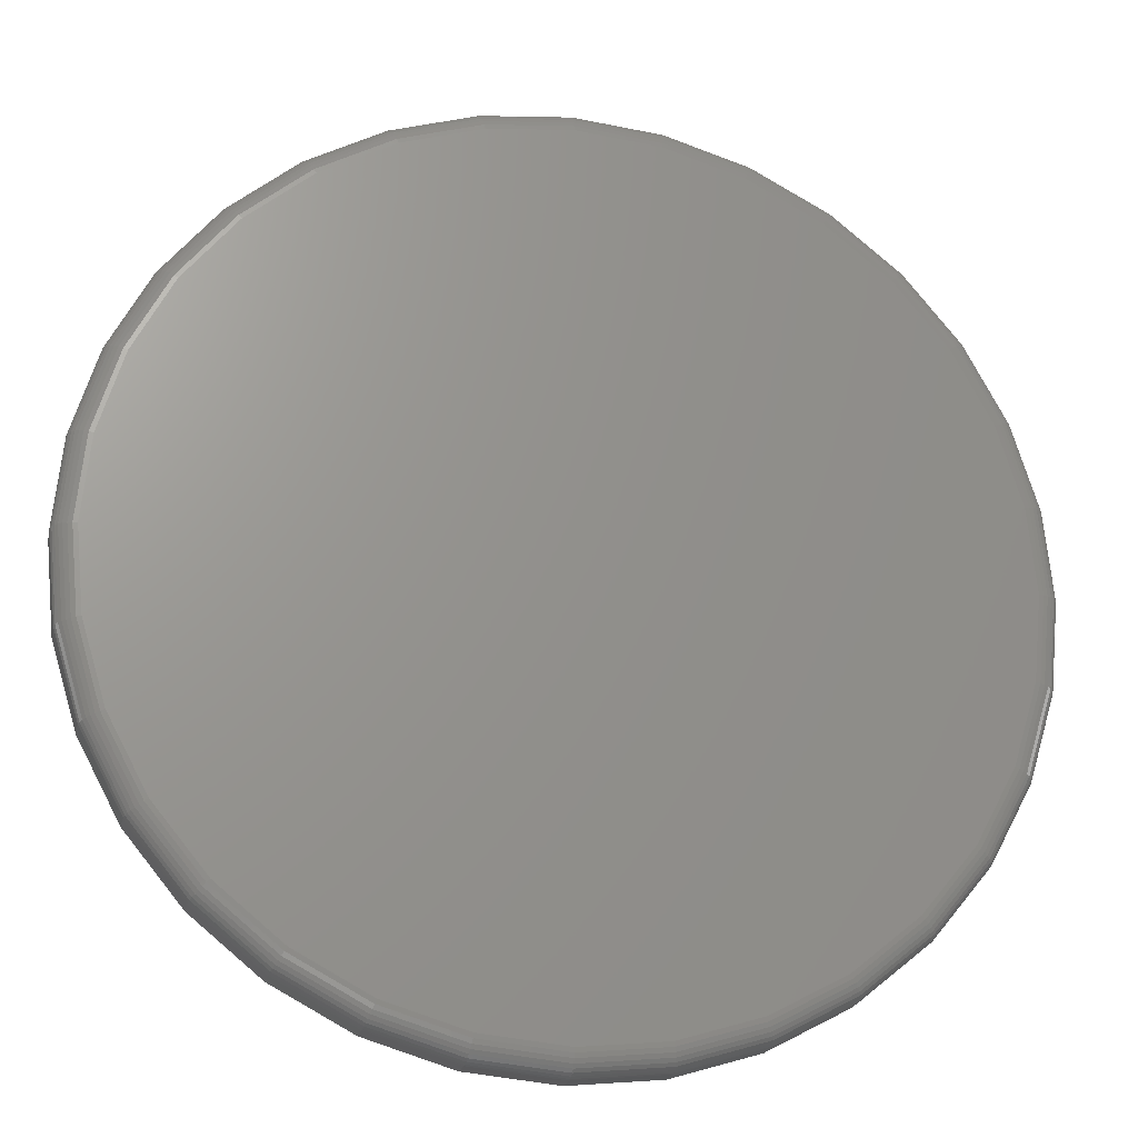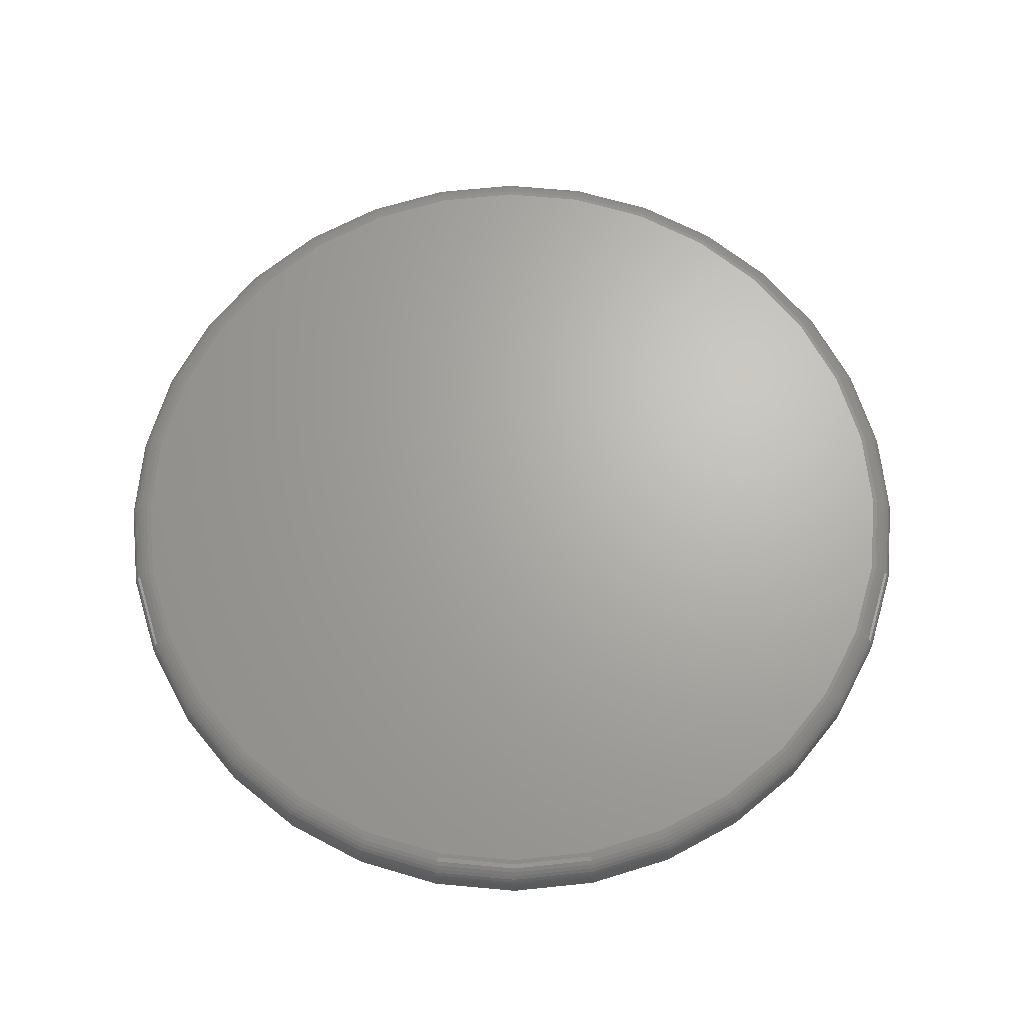
<metadata>
{"format":"stl","ext":"stl","renderer":"f3d","projection":"perspective","resolution":1024,"background":"white","views":[{"elev":-21.2,"azim":168.3,"up":"+Z"},{"elev":66.6,"azim":-146.6,"up":"+Y"}]}
</metadata>
<code>
# stl→obj: 320 verts, 636 faces
v -0.003701 1.249e-16 0.1349
v 0.02425 1.262e-16 0.1321
v -0.03165 1.231e-16 0.1321
v -0.05852 1.207e-16 0.124
v 0.05112 1.268e-16 0.124
v 0.02425 9.497e-17 -0.1489
v -0.03165 9.187e-17 -0.1489
v 0.05112 9.737e-17 -0.1407
v -0.003701 9.311e-17 -0.1516
v -0.05852 9.128e-17 -0.1407
v -0.08329 9.138e-17 -0.1275
v 0.07589 1.002e-16 -0.1275
v -0.105 9.215e-17 -0.1097
v 0.0976 1.034e-16 -0.1097
v -0.1228 9.357e-17 -0.08798
v 0.1154 1.068e-16 -0.08798
v -0.1361 9.558e-17 -0.06321
v 0.1287 1.103e-16 -0.06321
v -0.1442 9.812e-17 -0.03634
v 0.1368 1.137e-16 -0.03634
v -0.147 1.011e-16 -0.008388
v 0.1396 1.17e-16 -0.008388
v -0.1442 1.043e-16 0.01956
v 0.1368 1.199e-16 0.01956
v -0.1361 1.078e-16 0.04643
v 0.1287 1.225e-16 0.04643
v -0.1228 1.112e-16 0.0712
v 0.1154 1.245e-16 0.0712
v -0.105 1.146e-16 0.09291
v 0.0976 1.259e-16 0.09291
v -0.08329 1.178e-16 0.1107
v 0.07589 1.267e-16 0.1107
v 0.1474 -0.007812 -0.008388
v 0.1474 -0.01562 -0.008388
v 0.1445 -0.007812 -0.03786
v 0.1445 -0.01562 -0.03786
v 0.1359 -0.007812 -0.0662
v 0.1359 -0.01562 -0.0662
v 0.1219 -0.007812 -0.09232
v 0.1219 -0.01562 -0.09232
v 0.1031 -0.007812 -0.1152
v 0.1031 -0.01562 -0.1152
v 0.08023 -0.007812 -0.134
v 0.08023 -0.01562 -0.134
v 0.05411 -0.007812 -0.148
v 0.05411 -0.01562 -0.148
v 0.02577 -0.007812 -0.1566
v 0.02577 -0.01562 -0.1566
v -0.003701 -0.007812 -0.1595
v -0.003701 -0.01562 -0.1595
v -0.03317 -0.007812 -0.1566
v -0.03317 -0.01562 -0.1566
v -0.06151 -0.007812 -0.148
v -0.06151 -0.01562 -0.148
v -0.08763 -0.007812 -0.134
v -0.08763 -0.01562 -0.134
v -0.1105 -0.007812 -0.1152
v -0.1105 -0.01562 -0.1152
v -0.1293 -0.007812 -0.09232
v -0.1293 -0.01562 -0.09232
v -0.1433 -0.007812 -0.0662
v -0.1433 -0.01562 -0.0662
v -0.1519 -0.007812 -0.03786
v -0.1519 -0.01562 -0.03786
v -0.1548 -0.007812 -0.008388
v -0.1548 -0.01562 -0.008388
v -0.1519 -0.007812 0.02108
v -0.1519 -0.01562 0.02108
v -0.1433 -0.007812 0.04942
v -0.1433 -0.01562 0.04942
v -0.1293 -0.007812 0.07554
v -0.1293 -0.01562 0.07554
v -0.1105 -0.007812 0.09843
v -0.1105 -0.01562 0.09843
v -0.08763 -0.007812 0.1172
v -0.08763 -0.01562 0.1172
v -0.06151 -0.007812 0.1312
v -0.06151 -0.01562 0.1312
v -0.03317 -0.007812 0.1398
v -0.03317 -0.01562 0.1398
v -0.003701 -0.007812 0.1427
v -0.003701 -0.01562 0.1427
v 0.02577 -0.007812 0.1398
v 0.02577 -0.01562 0.1398
v 0.05411 -0.007812 0.1312
v 0.05411 -0.01562 0.1312
v 0.08023 -0.007812 0.1172
v 0.08023 -0.01562 0.1172
v 0.1031 -0.007812 0.09843
v 0.1031 -0.01562 0.09843
v 0.1219 -0.007812 0.07554
v 0.1219 -0.01562 0.07554
v 0.1359 -0.007812 0.04942
v 0.1359 -0.01562 0.04942
v 0.1445 -0.007812 0.02108
v 0.1445 -0.01562 0.02108
v -0.1546 -0.006288 -0.008388
v -0.1517 -0.006288 0.02105
v -0.1542 -0.004823 -0.008388
v -0.1513 -0.004823 0.02097
v -0.1535 -0.003472 -0.008388
v -0.1506 -0.003472 0.02083
v -0.1525 -0.002288 -0.008388
v -0.1496 -0.002288 0.02064
v -0.1513 -0.001317 -0.008388
v -0.1485 -0.001317 0.02041
v -0.1499 -0.0005947 -0.008388
v -0.1471 -0.0005947 0.02014
v -0.1485 -0.0001501 -0.008388
v -0.1457 -0.0001501 0.01986
v 0.1443 -0.006288 0.02105
v 0.1472 -0.006288 -0.008388
v 0.1439 -0.004823 0.02097
v 0.1468 -0.004823 -0.008388
v 0.1432 -0.003472 0.02083
v 0.1461 -0.003472 -0.008388
v 0.1422 -0.002288 0.02064
v 0.1451 -0.002288 -0.008388
v 0.1411 -0.001317 0.02041
v 0.1439 -0.001317 -0.008388
v 0.1397 -0.0005947 0.02014
v 0.1425 -0.0005947 -0.008388
v 0.1383 -0.0001501 0.01986
v 0.1411 -0.0001501 -0.008388
v 0.1357 -0.006288 0.04937
v 0.1353 -0.004823 0.0492
v 0.1347 -0.003472 0.04892
v 0.1338 -0.002288 0.04855
v 0.1327 -0.001317 0.04809
v 0.1314 -0.0005947 0.04758
v 0.1301 -0.0001501 0.04702
v 0.1218 -0.006288 0.07546
v 0.1214 -0.004823 0.07521
v 0.1208 -0.003472 0.07481
v 0.12 -0.002288 0.07427
v 0.119 -0.001317 0.07361
v 0.1179 -0.0005947 0.07286
v 0.1167 -0.0001501 0.07205
v 0.103 -0.006288 0.09833
v 0.1027 -0.004823 0.09801
v 0.1022 -0.003472 0.0975
v 0.1015 -0.002288 0.09682
v 0.1007 -0.001317 0.09598
v 0.09971 -0.0005947 0.09502
v 0.09867 -0.0001501 0.09399
v 0.08015 -0.006288 0.1171
v 0.0799 -0.004823 0.1167
v 0.0795 -0.003472 0.1161
v 0.07896 -0.002288 0.1153
v 0.0783 -0.001317 0.1143
v 0.07755 -0.0005947 0.1132
v 0.07674 -0.0001501 0.112
v 0.05405 -0.006288 0.131
v 0.05388 -0.004823 0.1306
v 0.05361 -0.003472 0.13
v 0.05324 -0.002288 0.1291
v 0.05278 -0.001317 0.128
v 0.05227 -0.0005947 0.1267
v 0.0517 -0.0001501 0.1254
v 0.02574 -0.006288 0.1396
v 0.02566 -0.004823 0.1392
v 0.02551 -0.003472 0.1385
v 0.02533 -0.002288 0.1375
v 0.02509 -0.001317 0.1364
v 0.02483 -0.0005947 0.135
v 0.02454 -0.0001501 0.1336
v -0.003701 -0.006288 0.1425
v -0.003701 -0.004823 0.1421
v -0.003701 -0.003472 0.1414
v -0.003701 -0.002288 0.1404
v -0.003701 -0.001317 0.1392
v -0.003701 -0.0005947 0.1379
v -0.003701 -0.0001501 0.1364
v -0.03314 -0.006288 0.1396
v -0.03306 -0.004823 0.1392
v -0.03292 -0.003472 0.1385
v -0.03273 -0.002288 0.1375
v -0.0325 -0.001317 0.1364
v -0.03223 -0.0005947 0.135
v -0.03195 -0.0001501 0.1336
v -0.06145 -0.006288 0.131
v -0.06128 -0.004823 0.1306
v -0.06101 -0.003472 0.13
v -0.06064 -0.002288 0.1291
v -0.06018 -0.001317 0.128
v -0.05967 -0.0005947 0.1267
v -0.05911 -0.0001501 0.1254
v -0.08755 -0.006288 0.1171
v -0.0873 -0.004823 0.1167
v -0.0869 -0.003472 0.1161
v -0.08636 -0.002288 0.1153
v -0.0857 -0.001317 0.1143
v -0.08495 -0.0005947 0.1132
v -0.08414 -0.0001501 0.112
v -0.1104 -0.006288 0.09833
v -0.1101 -0.004823 0.09801
v -0.1096 -0.003472 0.0975
v -0.1089 -0.002288 0.09682
v -0.1081 -0.001317 0.09598
v -0.1071 -0.0005947 0.09502
v -0.1061 -0.0001501 0.09399
v -0.1292 -0.006288 0.07546
v -0.1288 -0.004823 0.07521
v -0.1282 -0.003472 0.07481
v -0.1274 -0.002288 0.07427
v -0.1264 -0.001317 0.07361
v -0.1253 -0.0005947 0.07286
v -0.1241 -0.0001501 0.07205
v -0.1431 -0.006288 0.04937
v -0.1427 -0.004823 0.0492
v -0.1421 -0.003472 0.04892
v -0.1412 -0.002288 0.04855
v -0.1401 -0.001317 0.04809
v -0.1388 -0.0005947 0.04758
v -0.1375 -0.0001501 0.04702
v 0.1443 -0.006288 -0.03783
v 0.1439 -0.004823 -0.03774
v 0.1432 -0.003472 -0.0376
v 0.1422 -0.002288 -0.03741
v 0.1411 -0.001317 -0.03718
v 0.1397 -0.0005947 -0.03692
v 0.1383 -0.0001501 -0.03663
v -0.1517 -0.006288 -0.03783
v -0.1513 -0.004823 -0.03774
v -0.1506 -0.003472 -0.0376
v -0.1496 -0.002288 -0.03741
v -0.1485 -0.001317 -0.03718
v -0.1471 -0.0005947 -0.03692
v -0.1457 -0.0001501 -0.03663
v -0.1431 -0.006288 -0.06614
v -0.1427 -0.004823 -0.06597
v -0.1421 -0.003472 -0.0657
v -0.1412 -0.002288 -0.06532
v -0.1401 -0.001317 -0.06487
v -0.1388 -0.0005947 -0.06435
v -0.1375 -0.0001501 -0.06379
v -0.1292 -0.006288 -0.09223
v -0.1288 -0.004823 -0.09199
v -0.1282 -0.003472 -0.09159
v -0.1274 -0.002288 -0.09105
v -0.1264 -0.001317 -0.09039
v -0.1253 -0.0005947 -0.08964
v -0.1241 -0.0001501 -0.08882
v -0.1104 -0.006288 -0.1151
v -0.1101 -0.004823 -0.1148
v -0.1096 -0.003472 -0.1143
v -0.1089 -0.002288 -0.1136
v -0.1081 -0.001317 -0.1128
v -0.1071 -0.0005947 -0.1118
v -0.1061 -0.0001501 -0.1108
v -0.08755 -0.006288 -0.1339
v -0.0873 -0.004823 -0.1335
v -0.0869 -0.003472 -0.1329
v -0.08636 -0.002288 -0.1321
v -0.0857 -0.001317 -0.1311
v -0.08495 -0.0005947 -0.13
v -0.08414 -0.0001501 -0.1288
v -0.06145 -0.006288 -0.1478
v -0.06128 -0.004823 -0.1474
v -0.06101 -0.003472 -0.1467
v -0.06064 -0.002288 -0.1458
v -0.06018 -0.001317 -0.1447
v -0.05967 -0.0005947 -0.1435
v -0.05911 -0.0001501 -0.1421
v -0.03314 -0.006288 -0.1564
v -0.03306 -0.004823 -0.156
v -0.03292 -0.003472 -0.1553
v -0.03273 -0.002288 -0.1543
v -0.0325 -0.001317 -0.1531
v -0.03223 -0.0005947 -0.1518
v -0.03195 -0.0001501 -0.1504
v -0.003701 -0.006288 -0.1593
v -0.003701 -0.004823 -0.1589
v -0.003701 -0.003472 -0.1581
v -0.003701 -0.002288 -0.1572
v -0.003701 -0.001317 -0.156
v -0.003701 -0.0005947 -0.1546
v -0.003701 -0.0001501 -0.1532
v 0.02574 -0.006288 -0.1564
v 0.02566 -0.004823 -0.156
v 0.02551 -0.003472 -0.1553
v 0.02533 -0.002288 -0.1543
v 0.02509 -0.001317 -0.1531
v 0.02483 -0.0005947 -0.1518
v 0.02454 -0.0001501 -0.1504
v 0.05405 -0.006288 -0.1478
v 0.05388 -0.004823 -0.1474
v 0.05361 -0.003472 -0.1467
v 0.05324 -0.002288 -0.1458
v 0.05278 -0.001317 -0.1447
v 0.05227 -0.0005947 -0.1435
v 0.0517 -0.0001501 -0.1421
v 0.08015 -0.006288 -0.1339
v 0.0799 -0.004823 -0.1335
v 0.0795 -0.003472 -0.1329
v 0.07896 -0.002288 -0.1321
v 0.0783 -0.001317 -0.1311
v 0.07755 -0.0005947 -0.13
v 0.07674 -0.0001501 -0.1288
v 0.103 -0.006288 -0.1151
v 0.1027 -0.004823 -0.1148
v 0.1022 -0.003472 -0.1143
v 0.1015 -0.002288 -0.1136
v 0.1007 -0.001317 -0.1128
v 0.09971 -0.0005947 -0.1118
v 0.09867 -0.0001501 -0.1108
v 0.1218 -0.006288 -0.09223
v 0.1214 -0.004823 -0.09199
v 0.1208 -0.003472 -0.09159
v 0.12 -0.002288 -0.09105
v 0.119 -0.001317 -0.09039
v 0.1179 -0.0005947 -0.08964
v 0.1167 -0.0001501 -0.08882
v 0.1357 -0.006288 -0.06614
v 0.1353 -0.004823 -0.06597
v 0.1347 -0.003472 -0.0657
v 0.1338 -0.002288 -0.06532
v 0.1327 -0.001317 -0.06487
v 0.1314 -0.0005947 -0.06435
v 0.1301 -0.0001501 -0.06379
f 1 2 3
f 4 3 2
f 5 4 2
f 6 7 8
f 9 7 6
f 7 10 8
f 8 10 11
f 8 11 12
f 12 11 13
f 12 13 14
f 14 13 15
f 14 15 16
f 16 15 17
f 16 17 18
f 18 17 19
f 18 19 20
f 20 19 21
f 20 21 22
f 22 21 23
f 22 23 24
f 24 23 25
f 24 25 26
f 26 25 27
f 26 27 28
f 28 27 29
f 28 29 30
f 30 29 31
f 30 31 32
f 32 31 4
f 32 4 5
f 33 34 35
f 35 34 36
f 35 36 37
f 37 36 38
f 37 38 39
f 39 38 40
f 39 40 41
f 41 40 42
f 41 42 43
f 43 42 44
f 43 44 45
f 45 44 46
f 45 46 47
f 47 46 48
f 47 48 49
f 49 48 50
f 49 50 51
f 51 50 52
f 51 52 53
f 53 52 54
f 53 54 55
f 55 54 56
f 55 56 57
f 57 56 58
f 57 58 59
f 59 58 60
f 59 60 61
f 61 60 62
f 61 62 63
f 63 62 64
f 63 64 65
f 65 64 66
f 65 66 67
f 67 66 68
f 67 68 69
f 69 68 70
f 69 70 71
f 71 70 72
f 71 72 73
f 73 72 74
f 73 74 75
f 75 74 76
f 75 76 77
f 77 76 78
f 77 78 79
f 79 78 80
f 79 80 81
f 81 80 82
f 81 82 83
f 83 82 84
f 83 84 85
f 85 84 86
f 85 86 87
f 87 86 88
f 87 88 89
f 89 88 90
f 89 90 91
f 91 90 92
f 91 92 93
f 93 92 94
f 93 94 95
f 95 94 96
f 95 96 33
f 33 96 34
f 65 67 97
f 97 67 98
f 97 98 99
f 99 98 100
f 99 100 101
f 101 100 102
f 101 102 103
f 103 102 104
f 103 104 105
f 105 104 106
f 105 106 107
f 107 106 108
f 107 108 109
f 109 108 110
f 109 110 21
f 21 110 23
f 95 33 111
f 111 33 112
f 111 112 113
f 113 112 114
f 113 114 115
f 115 114 116
f 115 116 117
f 117 116 118
f 117 118 119
f 119 118 120
f 119 120 121
f 121 120 122
f 121 122 123
f 123 122 124
f 123 124 24
f 24 124 22
f 93 95 125
f 125 95 111
f 125 111 126
f 126 111 113
f 126 113 127
f 127 113 115
f 127 115 128
f 128 115 117
f 128 117 129
f 129 117 119
f 129 119 130
f 130 119 121
f 130 121 131
f 131 121 123
f 131 123 26
f 26 123 24
f 91 93 132
f 132 93 125
f 132 125 133
f 133 125 126
f 133 126 134
f 134 126 127
f 134 127 135
f 135 127 128
f 135 128 136
f 136 128 129
f 136 129 137
f 137 129 130
f 137 130 138
f 138 130 131
f 138 131 28
f 28 131 26
f 89 91 139
f 139 91 132
f 139 132 140
f 140 132 133
f 140 133 141
f 141 133 134
f 141 134 142
f 142 134 135
f 142 135 143
f 143 135 136
f 143 136 144
f 144 136 137
f 144 137 145
f 145 137 138
f 145 138 30
f 30 138 28
f 87 89 146
f 146 89 139
f 146 139 147
f 147 139 140
f 147 140 148
f 148 140 141
f 148 141 149
f 149 141 142
f 149 142 150
f 150 142 143
f 150 143 151
f 151 143 144
f 151 144 152
f 152 144 145
f 152 145 32
f 32 145 30
f 85 87 153
f 153 87 146
f 153 146 154
f 154 146 147
f 154 147 155
f 155 147 148
f 155 148 156
f 156 148 149
f 156 149 157
f 157 149 150
f 157 150 158
f 158 150 151
f 158 151 159
f 159 151 152
f 159 152 5
f 5 152 32
f 83 85 160
f 160 85 153
f 160 153 161
f 161 153 154
f 161 154 162
f 162 154 155
f 162 155 163
f 163 155 156
f 163 156 164
f 164 156 157
f 164 157 165
f 165 157 158
f 165 158 166
f 166 158 159
f 166 159 2
f 2 159 5
f 81 83 167
f 167 83 160
f 167 160 168
f 168 160 161
f 168 161 169
f 169 161 162
f 169 162 170
f 170 162 163
f 170 163 171
f 171 163 164
f 171 164 172
f 172 164 165
f 172 165 173
f 173 165 166
f 173 166 1
f 1 166 2
f 79 81 174
f 174 81 167
f 174 167 175
f 175 167 168
f 175 168 176
f 176 168 169
f 176 169 177
f 177 169 170
f 177 170 178
f 178 170 171
f 178 171 179
f 179 171 172
f 179 172 180
f 180 172 173
f 180 173 3
f 3 173 1
f 77 79 181
f 181 79 174
f 181 174 182
f 182 174 175
f 182 175 183
f 183 175 176
f 183 176 184
f 184 176 177
f 184 177 185
f 185 177 178
f 185 178 186
f 186 178 179
f 186 179 187
f 187 179 180
f 187 180 4
f 4 180 3
f 75 77 188
f 188 77 181
f 188 181 189
f 189 181 182
f 189 182 190
f 190 182 183
f 190 183 191
f 191 183 184
f 191 184 192
f 192 184 185
f 192 185 193
f 193 185 186
f 193 186 194
f 194 186 187
f 194 187 31
f 31 187 4
f 73 75 195
f 195 75 188
f 195 188 196
f 196 188 189
f 196 189 197
f 197 189 190
f 197 190 198
f 198 190 191
f 198 191 199
f 199 191 192
f 199 192 200
f 200 192 193
f 200 193 201
f 201 193 194
f 201 194 29
f 29 194 31
f 71 73 202
f 202 73 195
f 202 195 203
f 203 195 196
f 203 196 204
f 204 196 197
f 204 197 205
f 205 197 198
f 205 198 206
f 206 198 199
f 206 199 207
f 207 199 200
f 207 200 208
f 208 200 201
f 208 201 27
f 27 201 29
f 69 71 209
f 209 71 202
f 209 202 210
f 210 202 203
f 210 203 211
f 211 203 204
f 211 204 212
f 212 204 205
f 212 205 213
f 213 205 206
f 213 206 214
f 214 206 207
f 214 207 215
f 215 207 208
f 215 208 25
f 25 208 27
f 67 69 98
f 98 69 209
f 98 209 100
f 100 209 210
f 100 210 102
f 102 210 211
f 102 211 104
f 104 211 212
f 104 212 106
f 106 212 213
f 106 213 108
f 108 213 214
f 108 214 110
f 110 214 215
f 110 215 23
f 23 215 25
f 33 35 112
f 112 35 216
f 112 216 114
f 114 216 217
f 114 217 116
f 116 217 218
f 116 218 118
f 118 218 219
f 118 219 120
f 120 219 220
f 120 220 122
f 122 220 221
f 122 221 124
f 124 221 222
f 124 222 22
f 22 222 20
f 63 65 223
f 223 65 97
f 223 97 224
f 224 97 99
f 224 99 225
f 225 99 101
f 225 101 226
f 226 101 103
f 226 103 227
f 227 103 105
f 227 105 228
f 228 105 107
f 228 107 229
f 229 107 109
f 229 109 19
f 19 109 21
f 61 63 230
f 230 63 223
f 230 223 231
f 231 223 224
f 231 224 232
f 232 224 225
f 232 225 233
f 233 225 226
f 233 226 234
f 234 226 227
f 234 227 235
f 235 227 228
f 235 228 236
f 236 228 229
f 236 229 17
f 17 229 19
f 59 61 237
f 237 61 230
f 237 230 238
f 238 230 231
f 238 231 239
f 239 231 232
f 239 232 240
f 240 232 233
f 240 233 241
f 241 233 234
f 241 234 242
f 242 234 235
f 242 235 243
f 243 235 236
f 243 236 15
f 15 236 17
f 57 59 244
f 244 59 237
f 244 237 245
f 245 237 238
f 245 238 246
f 246 238 239
f 246 239 247
f 247 239 240
f 247 240 248
f 248 240 241
f 248 241 249
f 249 241 242
f 249 242 250
f 250 242 243
f 250 243 13
f 13 243 15
f 55 57 251
f 251 57 244
f 251 244 252
f 252 244 245
f 252 245 253
f 253 245 246
f 253 246 254
f 254 246 247
f 254 247 255
f 255 247 248
f 255 248 256
f 256 248 249
f 256 249 257
f 257 249 250
f 257 250 11
f 11 250 13
f 53 55 258
f 258 55 251
f 258 251 259
f 259 251 252
f 259 252 260
f 260 252 253
f 260 253 261
f 261 253 254
f 261 254 262
f 262 254 255
f 262 255 263
f 263 255 256
f 263 256 264
f 264 256 257
f 264 257 10
f 10 257 11
f 51 53 265
f 265 53 258
f 265 258 266
f 266 258 259
f 266 259 267
f 267 259 260
f 267 260 268
f 268 260 261
f 268 261 269
f 269 261 262
f 269 262 270
f 270 262 263
f 270 263 271
f 271 263 264
f 271 264 7
f 7 264 10
f 49 51 272
f 272 51 265
f 272 265 273
f 273 265 266
f 273 266 274
f 274 266 267
f 274 267 275
f 275 267 268
f 275 268 276
f 276 268 269
f 276 269 277
f 277 269 270
f 277 270 278
f 278 270 271
f 278 271 9
f 9 271 7
f 47 49 279
f 279 49 272
f 279 272 280
f 280 272 273
f 280 273 281
f 281 273 274
f 281 274 282
f 282 274 275
f 282 275 283
f 283 275 276
f 283 276 284
f 284 276 277
f 284 277 285
f 285 277 278
f 285 278 6
f 6 278 9
f 45 47 286
f 286 47 279
f 286 279 287
f 287 279 280
f 287 280 288
f 288 280 281
f 288 281 289
f 289 281 282
f 289 282 290
f 290 282 283
f 290 283 291
f 291 283 284
f 291 284 292
f 292 284 285
f 292 285 8
f 8 285 6
f 43 45 293
f 293 45 286
f 293 286 294
f 294 286 287
f 294 287 295
f 295 287 288
f 295 288 296
f 296 288 289
f 296 289 297
f 297 289 290
f 297 290 298
f 298 290 291
f 298 291 299
f 299 291 292
f 299 292 12
f 12 292 8
f 41 43 300
f 300 43 293
f 300 293 301
f 301 293 294
f 301 294 302
f 302 294 295
f 302 295 303
f 303 295 296
f 303 296 304
f 304 296 297
f 304 297 305
f 305 297 298
f 305 298 306
f 306 298 299
f 306 299 14
f 14 299 12
f 39 41 307
f 307 41 300
f 307 300 308
f 308 300 301
f 308 301 309
f 309 301 302
f 309 302 310
f 310 302 303
f 310 303 311
f 311 303 304
f 311 304 312
f 312 304 305
f 312 305 313
f 313 305 306
f 313 306 16
f 16 306 14
f 37 39 314
f 314 39 307
f 314 307 315
f 315 307 308
f 315 308 316
f 316 308 309
f 316 309 317
f 317 309 310
f 317 310 318
f 318 310 311
f 318 311 319
f 319 311 312
f 319 312 320
f 320 312 313
f 320 313 18
f 18 313 16
f 35 37 216
f 216 37 314
f 216 314 217
f 217 314 315
f 217 315 218
f 218 315 316
f 218 316 219
f 219 316 317
f 219 317 220
f 220 317 318
f 220 318 221
f 221 318 319
f 221 319 222
f 222 319 320
f 222 320 20
f 20 320 18
f 80 84 82
f 84 80 78
f 84 78 86
f 46 52 48
f 48 52 50
f 86 78 88
f 88 78 76
f 88 76 90
f 90 76 74
f 90 74 92
f 92 74 72
f 92 72 94
f 94 72 70
f 94 70 96
f 96 70 68
f 96 68 34
f 34 68 66
f 34 66 36
f 36 66 64
f 36 64 38
f 38 64 62
f 38 62 40
f 40 62 60
f 40 60 42
f 42 60 58
f 42 58 44
f 44 58 56
f 44 56 46
f 46 56 54
f 46 54 52

</code>
